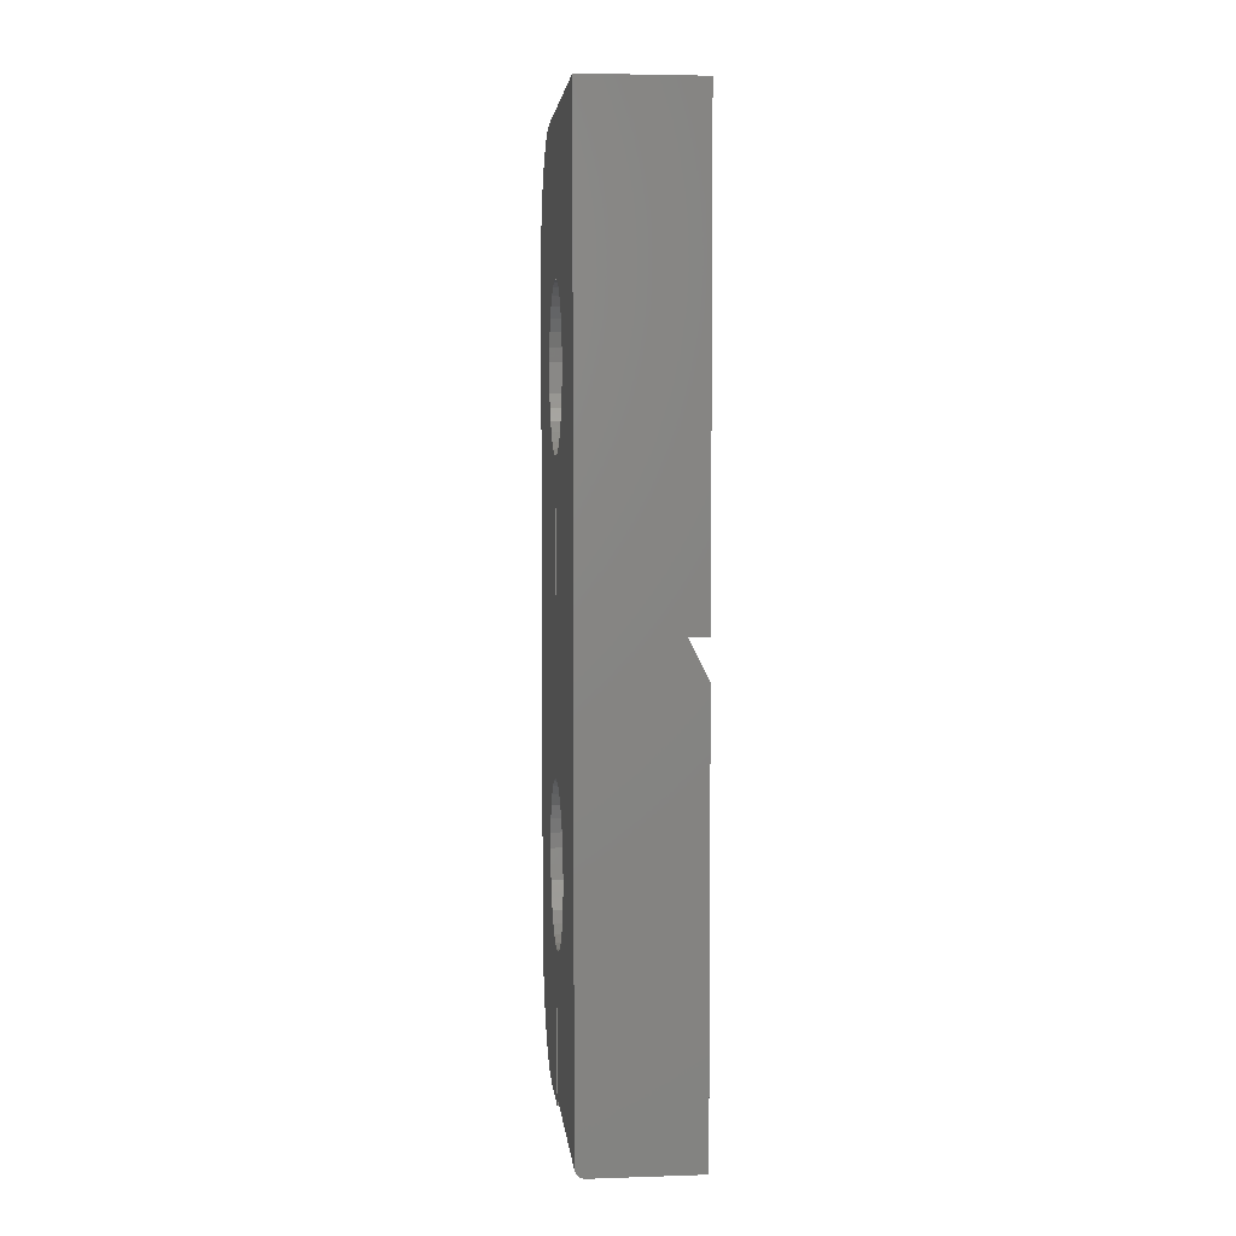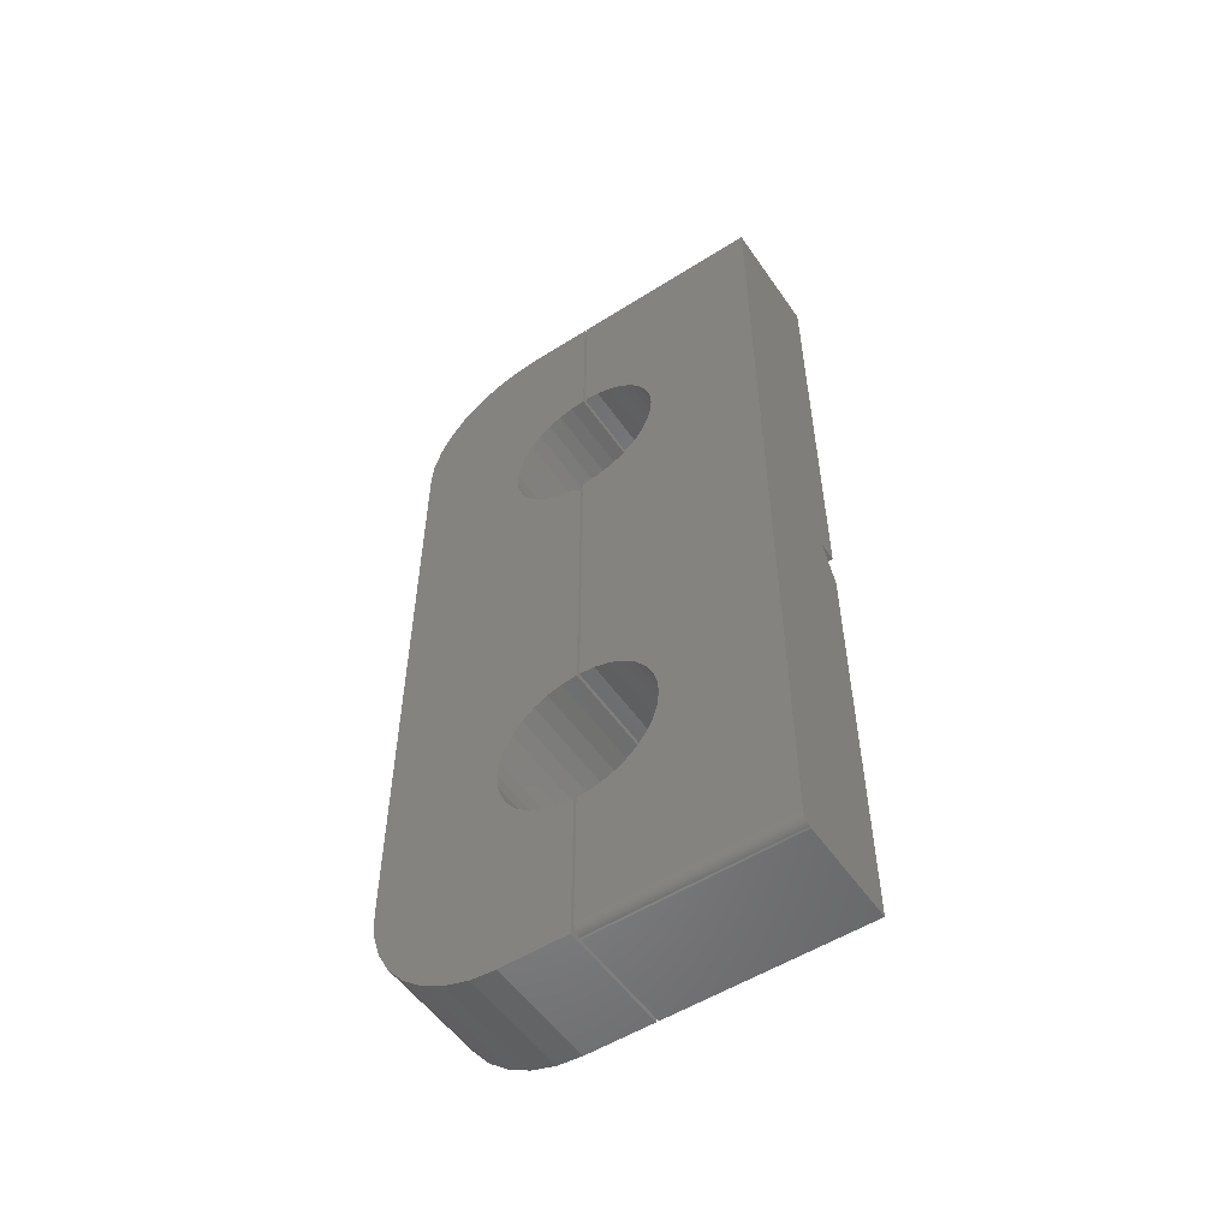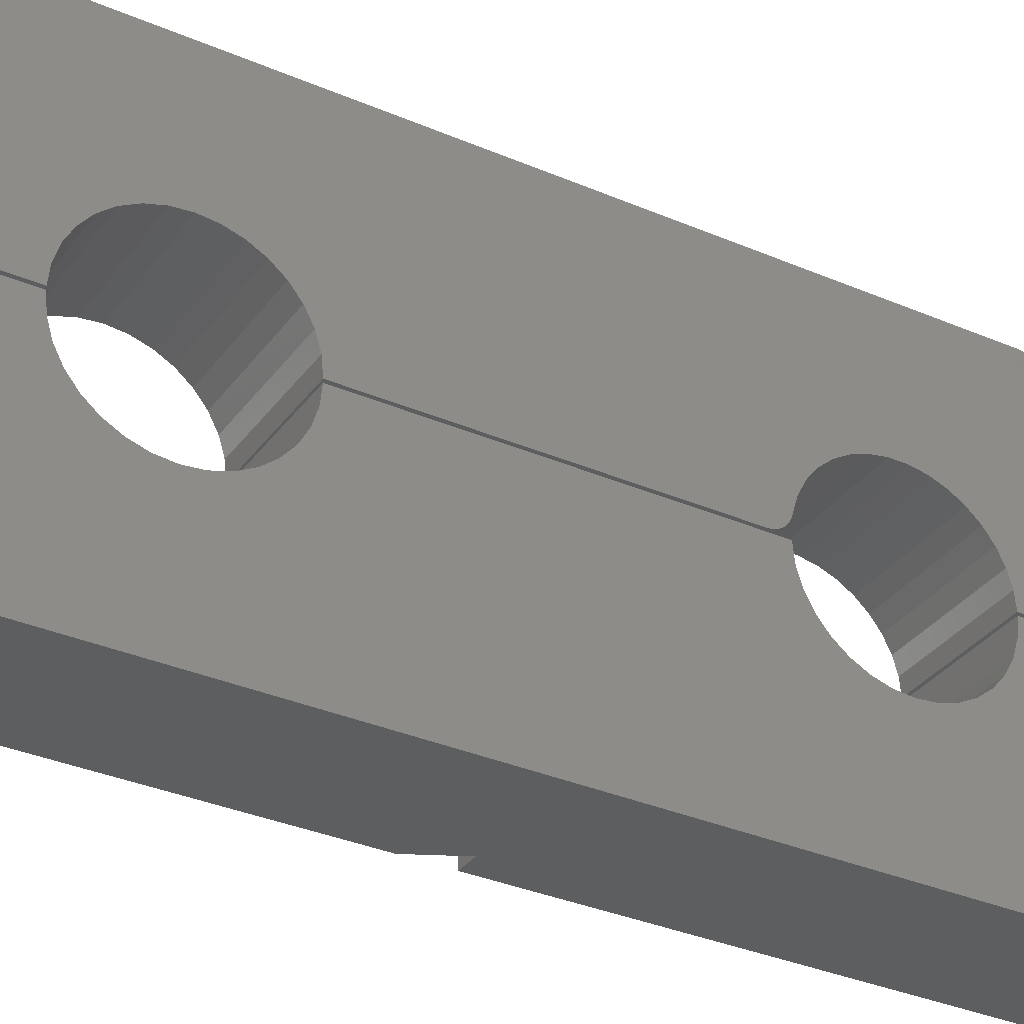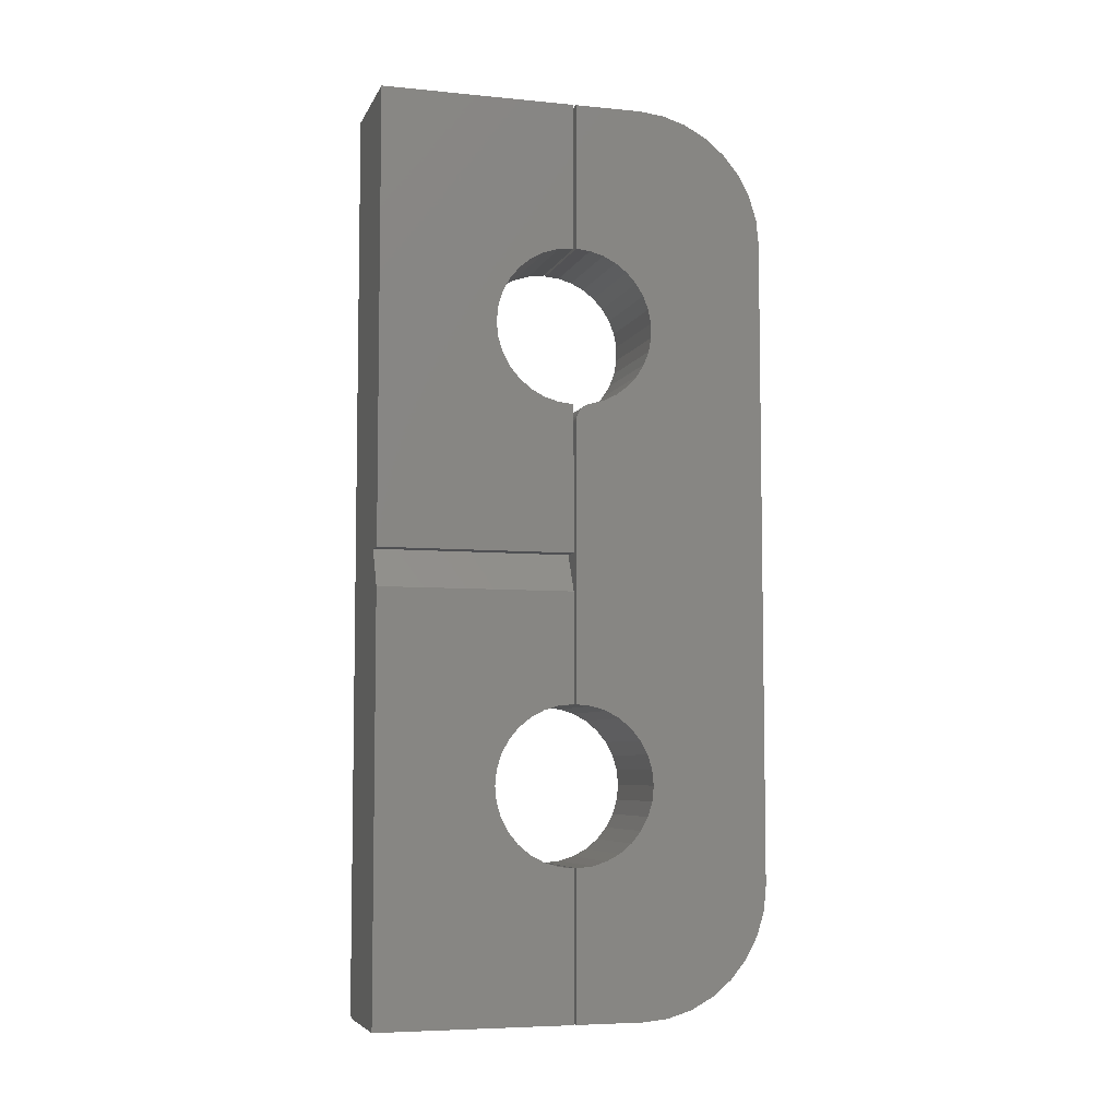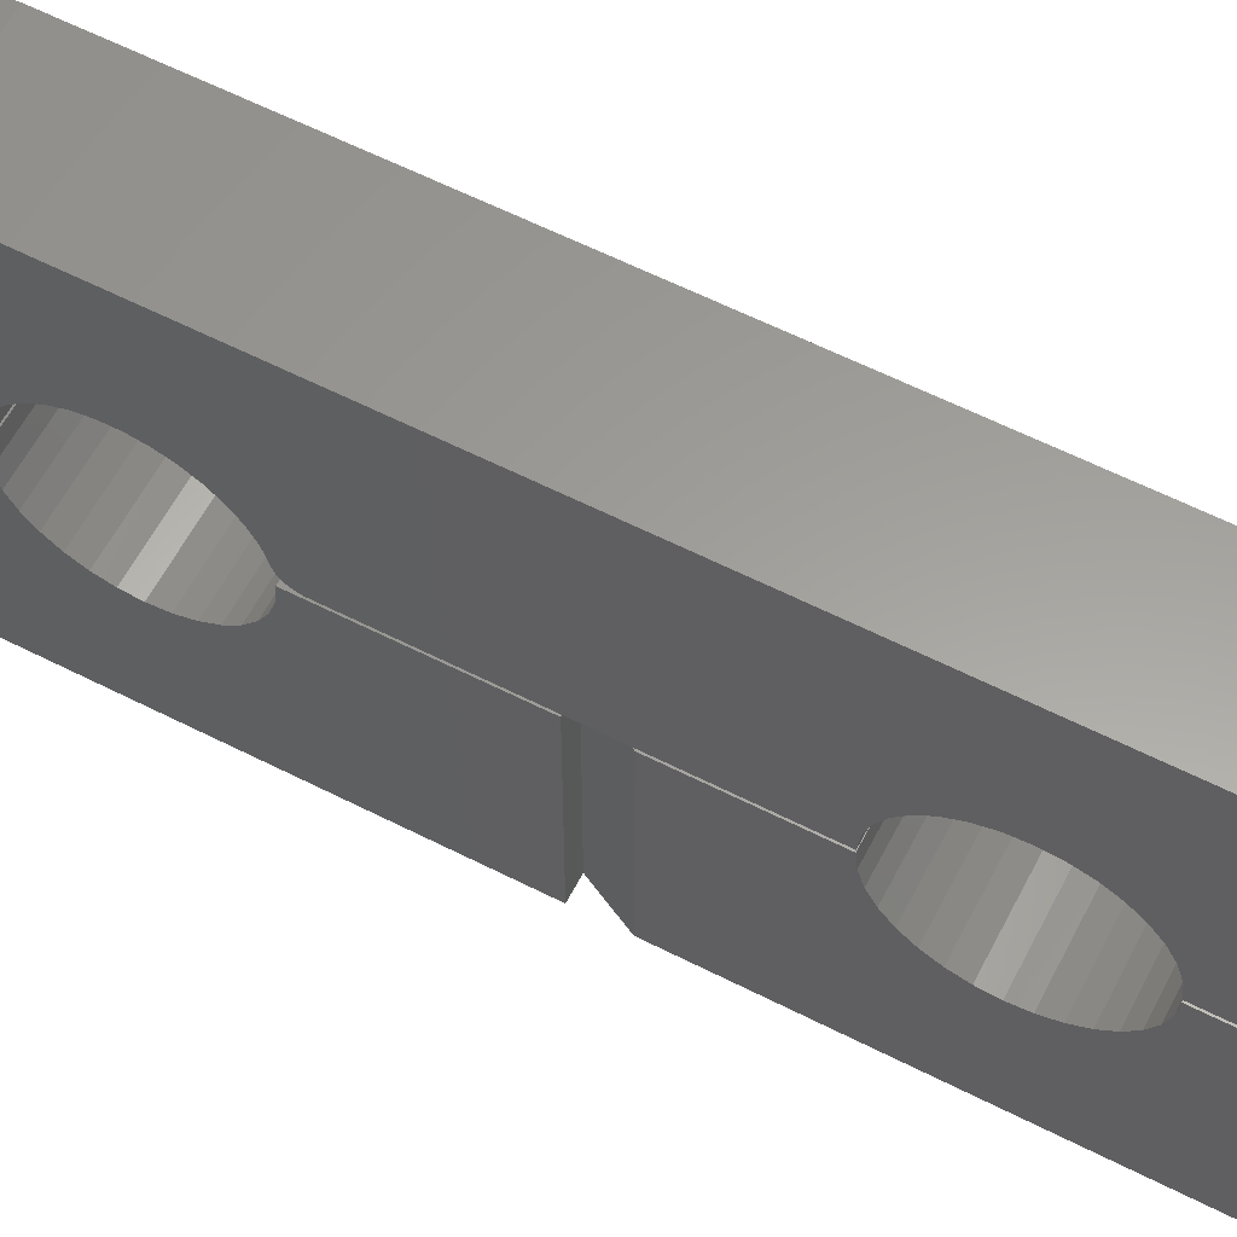
<metadata>
{"format":"stl","ext":"stl","renderer":"f3d","projection":"perspective","resolution":1024,"background":"white","views":[{"elev":4.7,"azim":174.2,"up":"+Y"},{"elev":-53.6,"azim":124.0,"up":"+Y"},{"elev":-33.6,"azim":59.5,"up":"+Z"},{"elev":-6.2,"azim":-106.2,"up":"+Y"},{"elev":60.7,"azim":-62.6,"up":"+Z"}]}
</metadata>
<code>
# stl→obj: 222 verts, 436 faces
v 0.08594 0 0.1618
v 0.08594 0 0
v 0.08746 0.0001501 0.1618
v 0.08746 0.0001501 -9.192e-21
v 0.08893 0.0005947 0.1618
v 0.08893 0.0005947 -3.641e-20
v 0.09028 0.001317 0.1618
v 0.09028 0.001317 -8.062e-20
v 0.09146 0.002288 0.1618
v 0.09146 0.002288 -1.401e-19
v 0.09243 0.003472 0.1618
v 0.09243 0.003472 -2.126e-19
v 0.09316 0.004823 0.1618
v 0.09316 0.004823 -2.953e-19
v 0.0936 0.006288 0.1618
v 0.0936 0.006288 -3.851e-19
v 0.09375 0.007812 0.1618
v 0.09375 0.007812 2.248e-17
v 0 0.1875 0.09671
v 0.09375 0.2002 0.09796
v 0 0.2002 0.09796
v 0.09375 0.2124 0.1017
v 0 0.2124 0.1017
v 0.09375 0.2237 0.1077
v 0 0.2237 0.1077
v 0.09375 0.2336 0.1158
v 0 0.2336 0.1158
v 0.09375 0.2417 0.1257
v 0 0.2417 0.1257
v 0.09375 0.2477 0.1369
v 0 0.2477 0.1369
v 0.09375 0.2514 0.1491
v 0 0.2514 0.1491
v 0.09375 0.2526 0.1618
v 0 0.2526 0.1618
v 0.09375 0.1875 0.09671
v 0 0.1748 0.09796
v 0.09375 0.1748 0.09796
v 0 0.1626 0.1017
v 0.09375 0.1626 0.1017
v 0 0.1513 0.1077
v 0.09375 0.1513 0.1077
v 0 0.1414 0.1158
v 0.09375 0.1414 0.1158
v 0 0.1333 0.1257
v 0.09375 0.1333 0.1257
v 0 0.1273 0.1369
v 0.09375 0.1273 0.1369
v 0 0.1236 0.1491
v 0.09375 0.1236 0.1491
v 0 0.1224 0.1618
v 0.09375 0.1224 0.1618
v 0 0.3438 0.1618
v 0.01562 0.375 0.1618
v 0.09375 0.4974 0.1618
v 0 0.375 0.1618
v 0 0.4974 0.1618
v 0 0.3438 -2.105e-17
v 0.01562 0.375 -2.296e-17
v 0 0 0
v 0.09375 0.75 -2.296e-17
v 0 0.75 -2.296e-17
v 0 0.375 0
v 0.09375 0.75 0.1618
v 0.09375 0.6276 0.1618
v 0.09375 0.6264 0.1491
v 0.09375 0.5083 0.1257
v 0.09375 0.5164 0.1158
v 0.09375 0.5263 0.1077
v 0.09375 0.5376 0.1017
v 0.09375 0.5498 0.09796
v 0.09375 0.5625 0.09671
v 0.09375 0.6227 0.1369
v 0.09375 0.6167 0.1257
v 0.09375 0.6086 0.1158
v 0.09375 0.5987 0.1077
v 0.09375 0.5874 0.1017
v 0.09375 0.5752 0.09796
v 0.09375 0.4986 0.1491
v 0.09375 0.5023 0.1369
v 0 0.5625 0.09671
v 0 0.5752 0.09796
v 0 0.5874 0.1017
v 0 0.5987 0.1077
v 0 0.6086 0.1158
v 0 0.6167 0.1257
v 0 0.6227 0.1369
v 0 0.6264 0.1491
v 0 0.6276 0.1618
v 0 0.5498 0.09796
v 0 0.5376 0.1017
v 0 0.5263 0.1077
v 0 0.5164 0.1158
v 0 0.5083 0.1257
v 0 0.5023 0.1369
v 0 0.4986 0.1491
v 0 0.75 0.1618
v 0 9.91e-18 0.1618
v -3.598e-18 0.5688 0.2289
v 0.09375 0.5569 0.2289
v -3.602e-18 0.5569 0.2289
v 0.09375 0.5451 0.2268
v -3.484e-18 0.5451 0.2268
v 0.09375 0.5339 0.2226
v -3.247e-18 0.5339 0.2226
v 0.09375 0.5236 0.2163
v -2.901e-18 0.5236 0.2163
v 0.09375 0.5147 0.2083
v -2.457e-18 0.5147 0.2083
v 0.09375 0.5074 0.1988
v -1.93e-18 0.5074 0.1988
v 0.09375 0.502 0.1882
v -1.337e-18 0.502 0.1882
v 0.09375 0.4986 0.1767
v -6.995e-19 0.4986 0.1767
v 0.09375 0.5688 0.2289
v -3.473e-18 0.5806 0.2266
v 0.09375 0.5806 0.2266
v -3.23e-18 0.5917 0.2223
v 0.09375 0.5917 0.2223
v -2.878e-18 0.6019 0.2159
v 0.09375 0.6019 0.2159
v -2.429e-18 0.6107 0.2078
v 0.09375 0.6107 0.2078
v -1.898e-18 0.6179 0.1982
v 0.09375 0.6179 0.1982
v -1.302e-18 0.6233 0.1875
v 0.09375 0.6233 0.1875
v -6.622e-19 0.6265 0.176
v 0.09375 0.6265 0.176
v 1.107e-33 0.6276 0.1641
v 0.09375 0.6276 0.1641
v 0.09375 0.75 0.1641
v 0.09375 0.6434 0.3259
v 0.09375 0.08579 0.3239
v 0.09375 0.6642 0.3239
v 0.09375 0.1066 0.3259
v 0.09375 0 0.1641
v 0.09375 0.1236 0.1768
v 0.09375 0.1273 0.189
v 0.09375 0.1224 0.1641
v 0.09375 0.4833 0.1641
v 0.09375 0.491 0.1661
v 0.09375 0.2526 0.1641
v 0.09375 0.4859 0.1643
v 0.09375 0.1875 0.2292
v 0.09375 0.2002 0.2279
v 0.09375 0.2124 0.2242
v 0.09375 0.2237 0.2182
v 0.09375 0.2336 0.2101
v 0.09375 0.2417 0.2002
v 0.09375 0.4885 0.165
v 0.09375 0.06579 0.3178
v 0.09375 0.6842 0.3178
v 0.09375 0.04737 0.3079
v 0.09375 0.002048 0.2401
v 0.09375 7.992e-34 0.2193
v 0.09375 0.1626 0.2242
v 0.09375 0.1748 0.2279
v 0.09375 0.748 0.2401
v 0.09375 0.7419 0.2601
v 0.09375 0.008113 0.2601
v 0.09375 0.1333 0.2002
v 0.09375 0.1414 0.2101
v 0.09375 0.1513 0.2182
v 0.09375 0.2514 0.1768
v 0.09375 0.4932 0.1676
v 0.09375 0.4951 0.1695
v 0.09375 0.4967 0.1717
v 0.09375 0.4979 0.1741
v 0.09375 0.2477 0.189
v 0.09375 0.75 0.2193
v 0.09375 0.01796 0.2785
v 0.09375 0.732 0.2785
v 0.09375 0.03122 0.2947
v 0.09375 0.7188 0.2947
v 0.09375 0.7026 0.3079
v 1.275e-33 0.75 0.1641
v -5.803e-18 0.6642 0.3239
v -5.803e-18 0.08579 0.3239
v -5.916e-18 0.6434 0.3259
v -8.984e-18 0.1066 0.3259
v -1.384e-18 0.1273 0.189
v -7.054e-19 0.1236 0.1768
v 0 0 0.1641
v 4.159e-34 0.1224 0.1641
v 1.107e-33 0.2526 0.1641
v -1.129e-19 0.491 0.1661
v 3.68e-34 0.4833 0.1641
v -1.28e-20 0.4859 0.1643
v -3.546e-18 0.2002 0.2279
v -3.616e-18 0.1875 0.2292
v -3.34e-18 0.2124 0.2242
v -3.006e-18 0.2237 0.2182
v -2.557e-18 0.2336 0.2101
v -2.009e-18 0.2417 0.2002
v -5.082e-20 0.4885 0.165
v -5.466e-18 0.06579 0.3178
v -5.466e-18 0.6842 0.3178
v -4.919e-18 0.04737 0.3079
v -1.154e-18 0.002048 0.2401
v -2.264e-18 0.008113 0.2601
v -2.264e-18 0.7419 0.2601
v -1.154e-18 0.748 0.2401
v -3.546e-18 0.1748 0.2279
v -3.34e-18 0.1626 0.2242
v -1.087e-33 7.992e-34 0.2193
v -3.006e-18 0.1513 0.2182
v -2.557e-18 0.1414 0.2101
v -2.009e-18 0.1333 0.2002
v -7.054e-19 0.2514 0.1768
v -1.384e-18 0.2477 0.189
v -5.564e-19 0.4979 0.1741
v -4.224e-19 0.4967 0.1717
v -3.015e-19 0.4951 0.1695
v -1.973e-19 0.4932 0.1676
v -3.068e-18 0.75 0.2193
v -4.919e-18 0.7026 0.3079
v -4.183e-18 0.7188 0.2947
v -4.183e-18 0.03122 0.2947
v -3.287e-18 0.732 0.2785
v -3.287e-18 0.01796 0.2785
f 1 2 3
f 3 2 4
f 3 4 5
f 5 4 6
f 5 6 7
f 7 6 8
f 7 8 9
f 9 8 10
f 9 10 11
f 11 10 12
f 11 12 13
f 13 12 14
f 13 14 15
f 15 14 16
f 15 16 17
f 17 16 18
f 19 20 21
f 21 20 22
f 21 22 23
f 23 22 24
f 23 24 25
f 25 24 26
f 25 26 27
f 27 26 28
f 27 28 29
f 29 28 30
f 29 30 31
f 31 30 32
f 31 32 33
f 33 32 34
f 33 34 35
f 20 19 36
f 36 19 37
f 36 37 38
f 38 37 39
f 38 39 40
f 40 39 41
f 40 41 42
f 42 41 43
f 42 43 44
f 44 43 45
f 44 45 46
f 46 45 47
f 46 47 48
f 48 47 49
f 48 49 50
f 50 49 51
f 50 51 52
f 53 35 54
f 35 34 54
f 54 34 55
f 54 55 56
f 56 55 57
f 18 16 12
f 12 16 14
f 58 59 18
f 58 18 12
f 58 12 10
f 58 10 8
f 58 8 6
f 58 6 4
f 58 4 2
f 58 2 60
f 61 18 62
f 62 18 59
f 62 59 63
f 64 65 66
f 17 50 52
f 67 26 68
f 68 26 24
f 68 24 69
f 69 24 22
f 69 22 70
f 70 22 20
f 70 20 71
f 71 20 36
f 71 36 72
f 61 64 66
f 61 66 73
f 61 73 74
f 61 74 75
f 61 75 76
f 61 76 77
f 61 77 78
f 61 78 72
f 61 72 36
f 61 36 18
f 18 36 38
f 18 38 40
f 18 40 42
f 18 42 44
f 18 44 46
f 18 46 48
f 18 48 50
f 18 50 17
f 55 34 79
f 79 34 32
f 79 32 80
f 80 32 30
f 80 30 67
f 67 30 28
f 67 28 26
f 81 78 82
f 82 78 77
f 82 77 83
f 83 77 76
f 83 76 84
f 84 76 75
f 84 75 85
f 85 75 74
f 85 74 86
f 86 74 73
f 86 73 87
f 87 73 66
f 87 66 88
f 88 66 65
f 88 65 89
f 78 81 72
f 72 81 90
f 72 90 71
f 71 90 91
f 71 91 70
f 70 91 92
f 70 92 69
f 69 92 93
f 69 93 68
f 68 93 94
f 68 94 67
f 67 94 95
f 67 95 80
f 80 95 96
f 80 96 79
f 79 96 57
f 79 57 55
f 64 97 65
f 65 97 89
f 61 62 64
f 64 62 97
f 88 89 97
f 57 96 56
f 62 63 81
f 62 81 82
f 62 82 83
f 62 83 84
f 62 84 85
f 62 85 86
f 62 86 87
f 62 87 88
f 62 88 97
f 63 56 96
f 63 96 95
f 63 95 94
f 63 94 93
f 63 93 92
f 63 92 91
f 63 91 90
f 63 90 81
f 54 56 59
f 59 56 63
f 59 58 54
f 54 58 53
f 1 98 2
f 2 98 60
f 11 7 9
f 17 52 51
f 98 7 11
f 98 11 13
f 98 13 15
f 98 15 17
f 98 17 51
f 7 98 1
f 7 1 3
f 7 3 5
f 51 49 98
f 53 58 31
f 53 31 33
f 53 33 35
f 58 60 19
f 58 19 21
f 58 21 23
f 58 23 25
f 58 25 27
f 58 27 29
f 58 29 31
f 60 98 49
f 60 49 47
f 60 47 45
f 60 45 43
f 60 43 41
f 60 41 39
f 60 39 37
f 60 37 19
f 99 100 101
f 101 100 102
f 101 102 103
f 103 102 104
f 103 104 105
f 105 104 106
f 105 106 107
f 107 106 108
f 107 108 109
f 109 108 110
f 109 110 111
f 111 110 112
f 111 112 113
f 113 112 114
f 113 114 115
f 100 99 116
f 116 99 117
f 116 117 118
f 118 117 119
f 118 119 120
f 120 119 121
f 120 121 122
f 122 121 123
f 122 123 124
f 124 123 125
f 124 125 126
f 126 125 127
f 126 127 128
f 128 127 129
f 128 129 130
f 130 129 131
f 130 131 132
f 133 130 132
f 133 128 130
f 134 135 136
f 134 137 135
f 138 139 140
f 138 141 139
f 142 143 144
f 142 145 143
f 100 146 147
f 100 147 102
f 147 148 102
f 102 148 104
f 104 148 149
f 104 149 106
f 106 149 150
f 106 150 108
f 108 150 151
f 143 145 152
f 136 135 153
f 136 153 154
f 154 153 155
f 156 157 158
f 156 158 159
f 156 159 146
f 156 146 160
f 156 160 161
f 156 161 162
f 157 138 140
f 157 140 163
f 157 163 164
f 157 164 165
f 157 165 158
f 166 144 143
f 166 143 167
f 166 167 168
f 166 168 169
f 166 169 170
f 166 170 114
f 166 114 112
f 166 112 171
f 160 146 100
f 160 100 116
f 160 116 118
f 160 118 120
f 160 120 172
f 172 120 122
f 172 122 124
f 172 124 126
f 172 126 128
f 172 128 133
f 171 112 151
f 151 112 110
f 151 110 108
f 162 161 173
f 173 161 174
f 173 174 175
f 175 174 176
f 175 176 155
f 155 176 177
f 155 177 154
f 131 129 178
f 129 127 178
f 179 180 181
f 180 182 181
f 183 184 185
f 184 186 185
f 187 188 189
f 188 190 189
f 191 192 101
f 103 191 101
f 103 193 191
f 105 193 103
f 194 193 105
f 107 194 105
f 195 194 107
f 109 195 107
f 196 195 109
f 197 190 188
f 198 180 179
f 199 198 179
f 200 198 199
f 201 202 203
f 201 203 204
f 201 204 192
f 201 192 205
f 201 205 206
f 201 206 207
f 207 206 208
f 207 208 209
f 207 209 210
f 207 210 183
f 207 183 185
f 211 212 113
f 211 113 115
f 211 115 213
f 211 213 214
f 211 214 215
f 211 215 216
f 211 216 188
f 211 188 187
f 204 217 119
f 204 119 117
f 204 117 99
f 204 99 101
f 204 101 192
f 217 178 127
f 217 127 125
f 217 125 123
f 217 123 121
f 217 121 119
f 109 111 196
f 196 111 113
f 196 113 212
f 199 218 200
f 200 218 219
f 200 219 220
f 220 219 221
f 220 221 222
f 222 221 203
f 222 203 202
f 144 187 142
f 142 187 189
f 115 114 213
f 213 114 170
f 213 170 214
f 214 170 169
f 214 169 215
f 215 169 168
f 215 168 216
f 216 168 167
f 216 167 188
f 188 167 143
f 188 143 197
f 197 143 152
f 197 152 190
f 190 152 145
f 190 145 189
f 189 145 142
f 207 157 201
f 201 157 156
f 201 156 202
f 202 156 162
f 202 162 222
f 222 162 173
f 222 173 220
f 220 173 175
f 220 175 200
f 200 175 155
f 200 155 198
f 198 155 153
f 198 153 180
f 180 153 135
f 180 135 182
f 182 135 137
f 192 159 205
f 205 159 158
f 205 158 206
f 206 158 165
f 206 165 208
f 208 165 164
f 208 164 209
f 209 164 163
f 209 163 210
f 210 163 140
f 210 140 183
f 183 140 139
f 183 139 184
f 184 139 141
f 184 141 186
f 159 192 146
f 146 192 191
f 146 191 147
f 147 191 193
f 147 193 148
f 148 193 194
f 148 194 149
f 149 194 195
f 149 195 150
f 150 195 196
f 150 196 151
f 151 196 212
f 151 212 171
f 171 212 211
f 171 211 166
f 166 211 187
f 166 187 144
f 134 181 137
f 137 181 182
f 181 134 179
f 179 134 136
f 179 136 199
f 199 136 154
f 199 154 218
f 218 154 177
f 218 177 219
f 219 177 176
f 219 176 221
f 221 176 174
f 221 174 203
f 203 174 161
f 203 161 204
f 204 161 160
f 204 160 217
f 217 160 172
f 178 217 133
f 133 217 172
f 132 131 133
f 133 131 178
f 207 185 157
f 157 185 138
f 138 185 141
f 141 185 186

</code>
